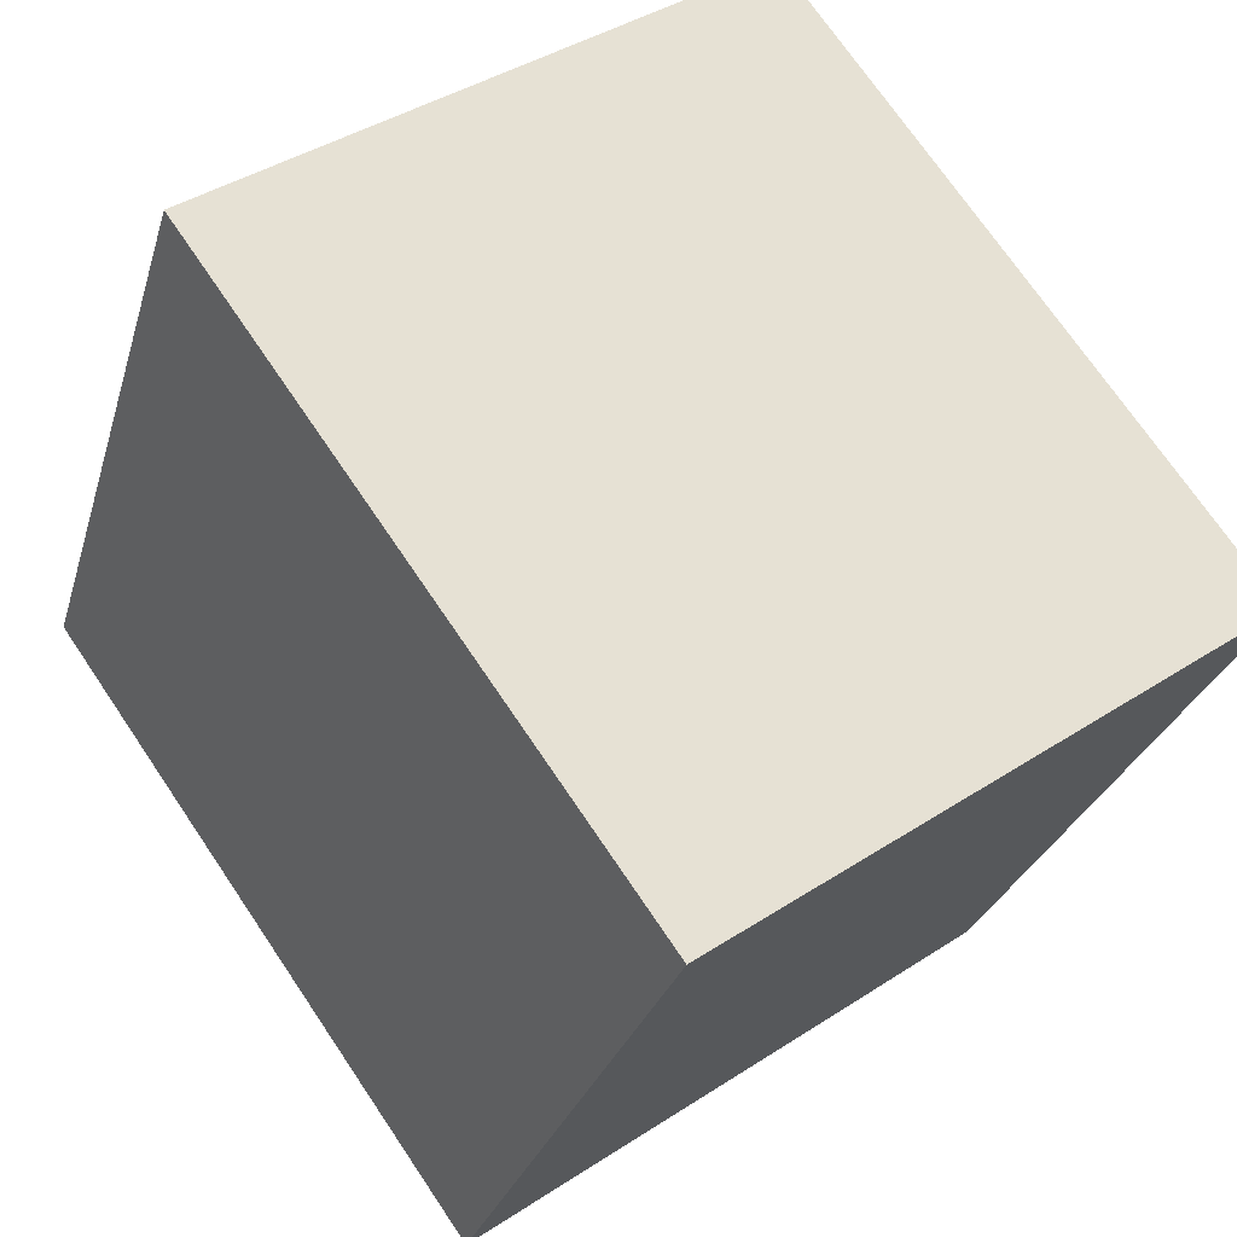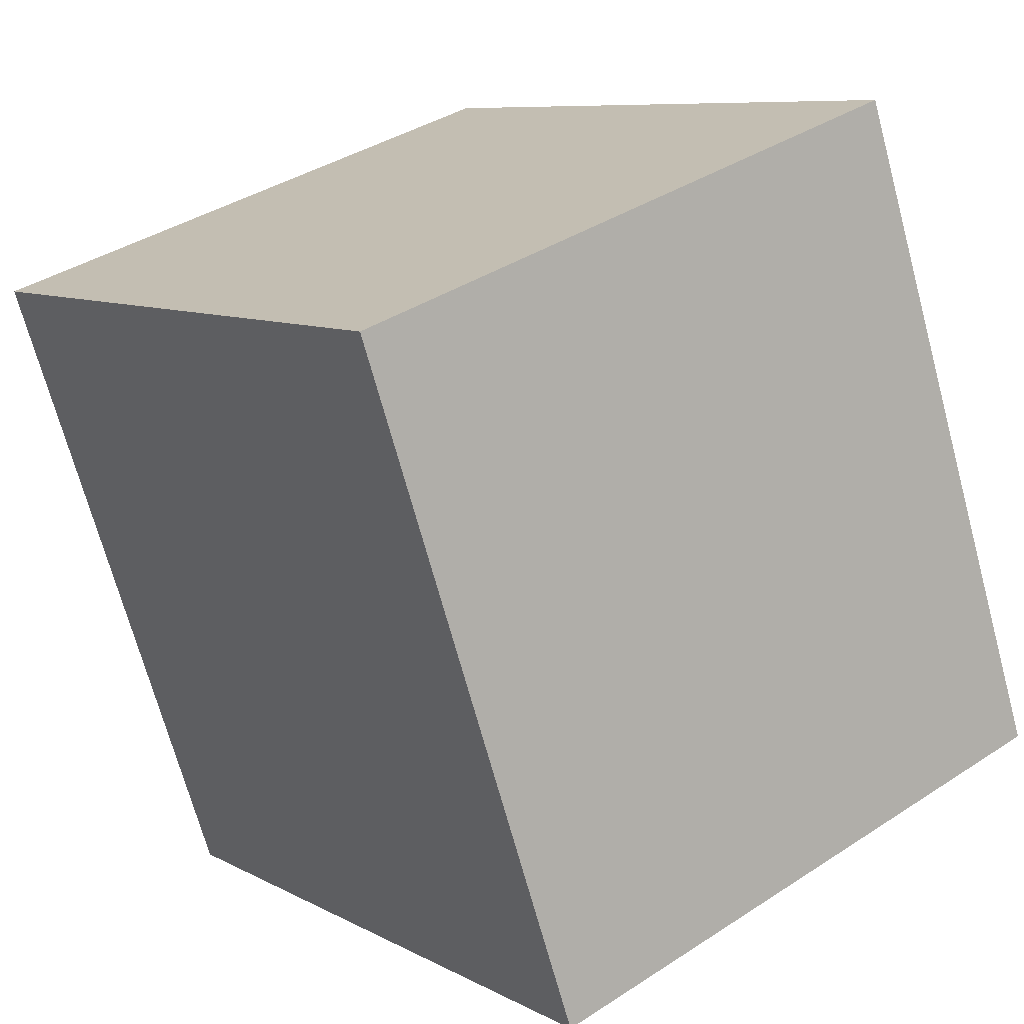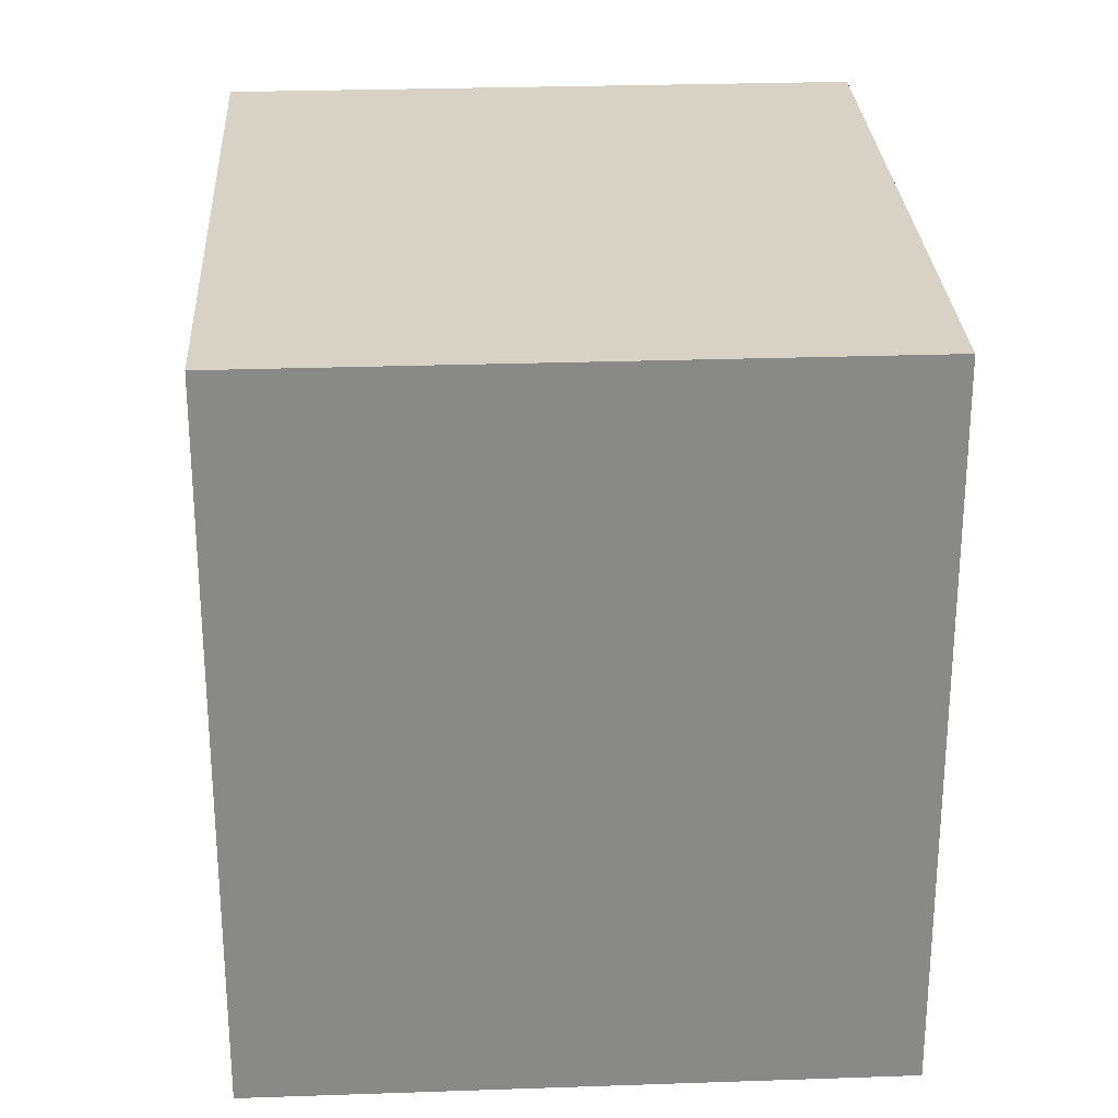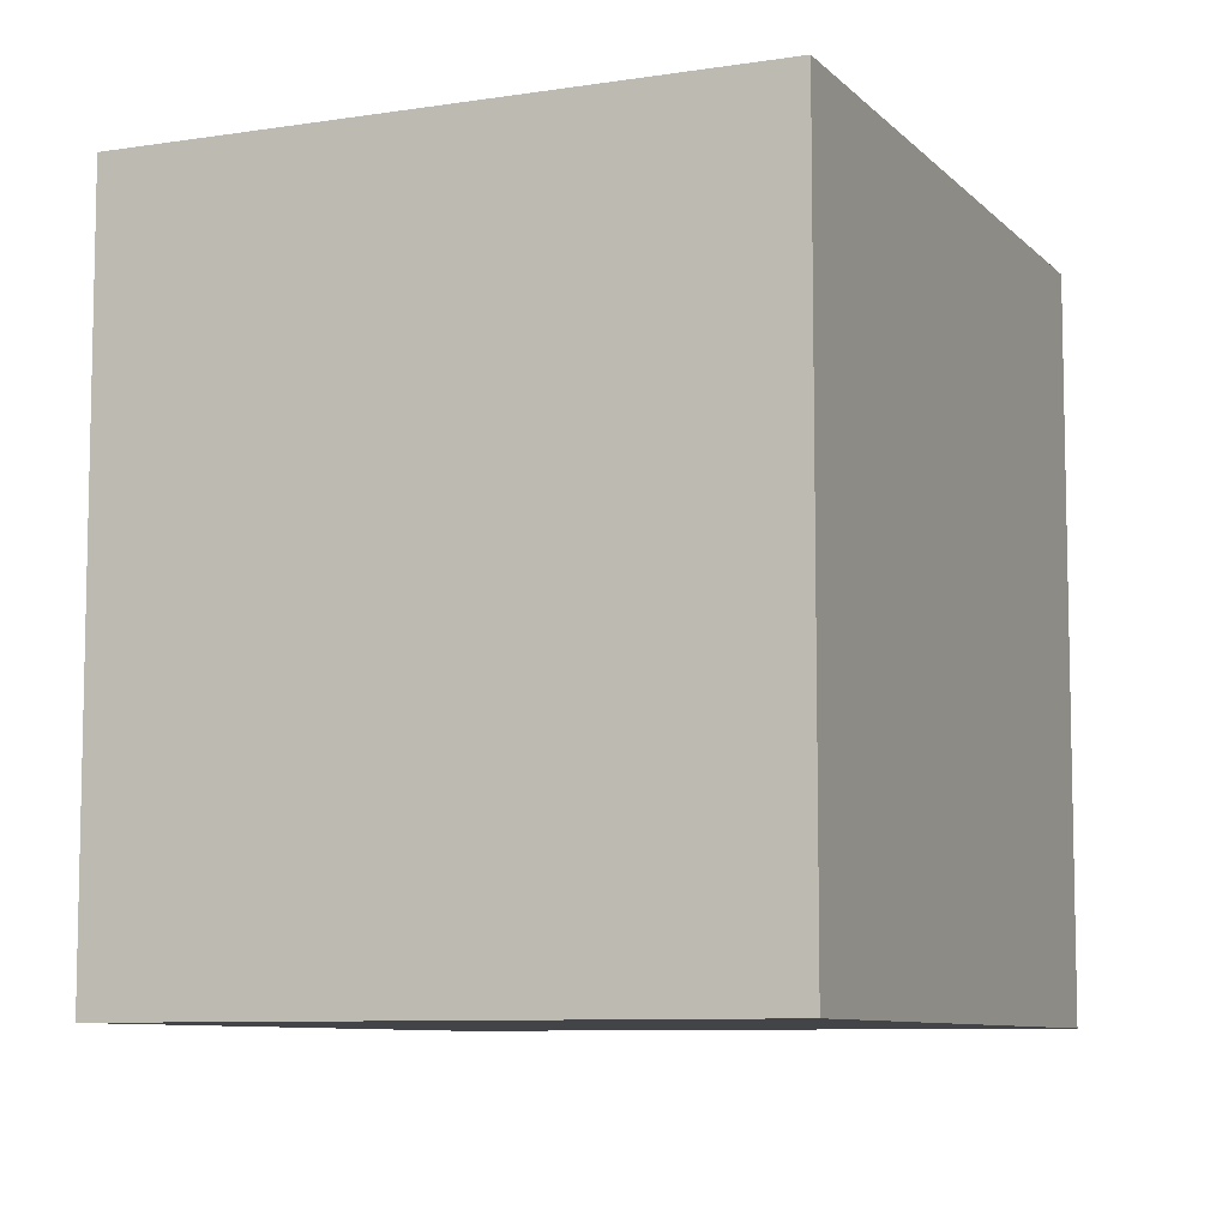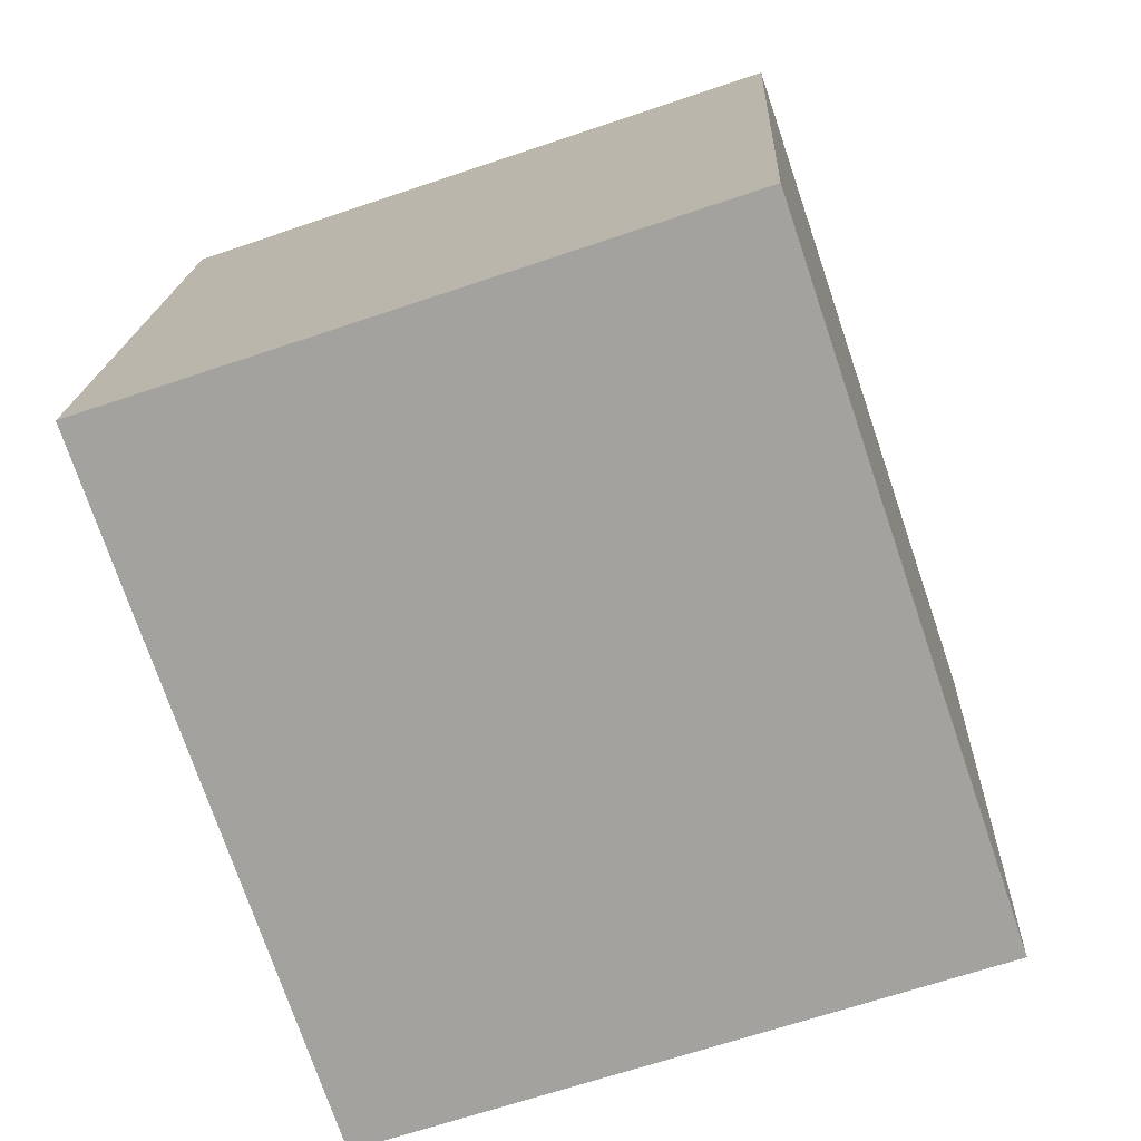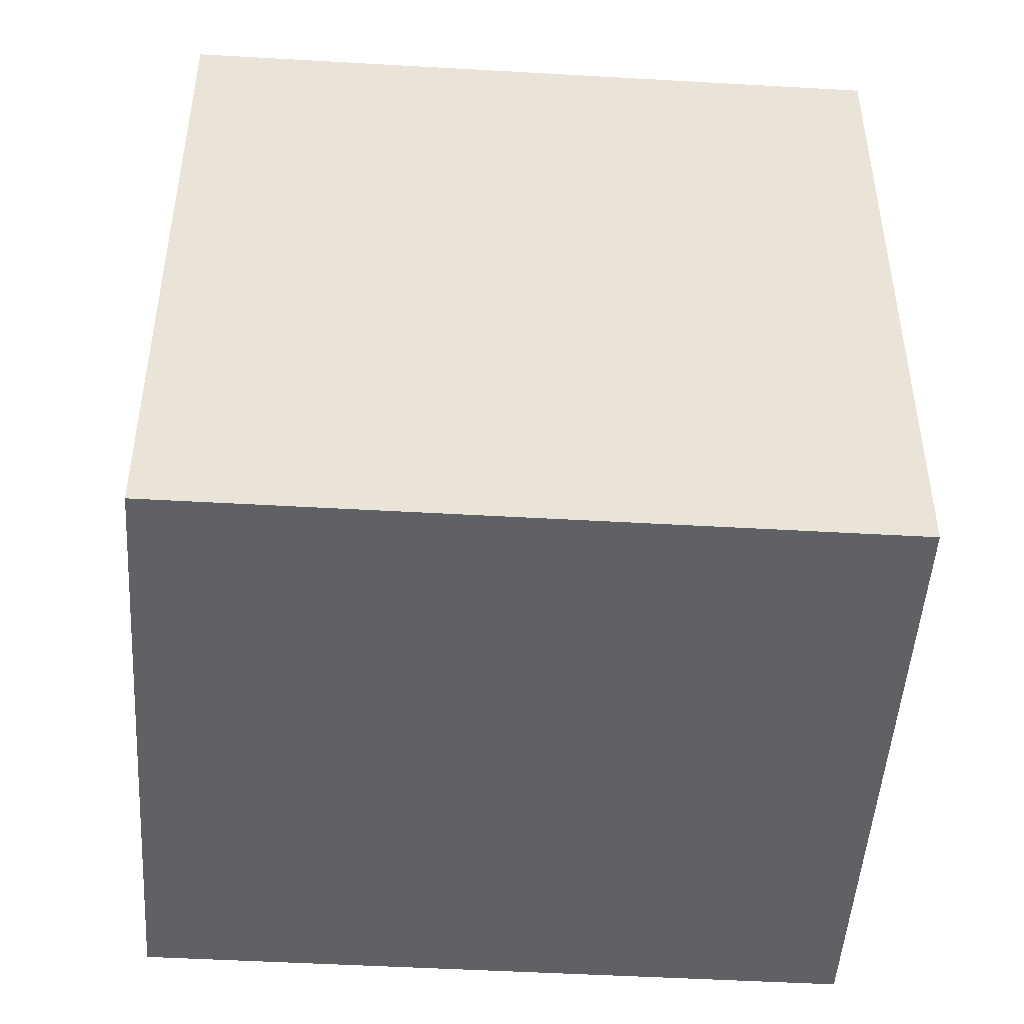
<metadata>
{"format":"obj","ext":"obj","renderer":"f3d","projection":"perspective","resolution":1024,"background":"white","views":[{"elev":72.3,"azim":145.9,"up":"+Z"},{"elev":8.4,"azim":-35.1,"up":"+Z"},{"elev":27.3,"azim":-21.8,"up":"+Y"},{"elev":-8.3,"azim":-175.3,"up":"+Y"},{"elev":17.1,"azim":2.5,"up":"+Z"},{"elev":-48.2,"azim":-112.4,"up":"+Y"}]}
</metadata>
<code>
v  0 2.721 1.666e-16
v  3.122 2.721 -1.781
v  0.863 2.721 -2.547
v  2.258 2.721 0.766
v  0.863 1.56e-16 -2.547
v  0 0 0
v  2.258 -4.69e-17 0.766
v  3.122 1.091e-16 -1.781
g defaultobject
f 1 2 3
f 2 1 4
f 5 1 3
f 1 5 6
f 6 4 1
f 4 6 7
f 7 2 4
f 2 7 8
f 8 3 2
f 3 8 5
f 8 6 5
f 6 8 7

</code>
